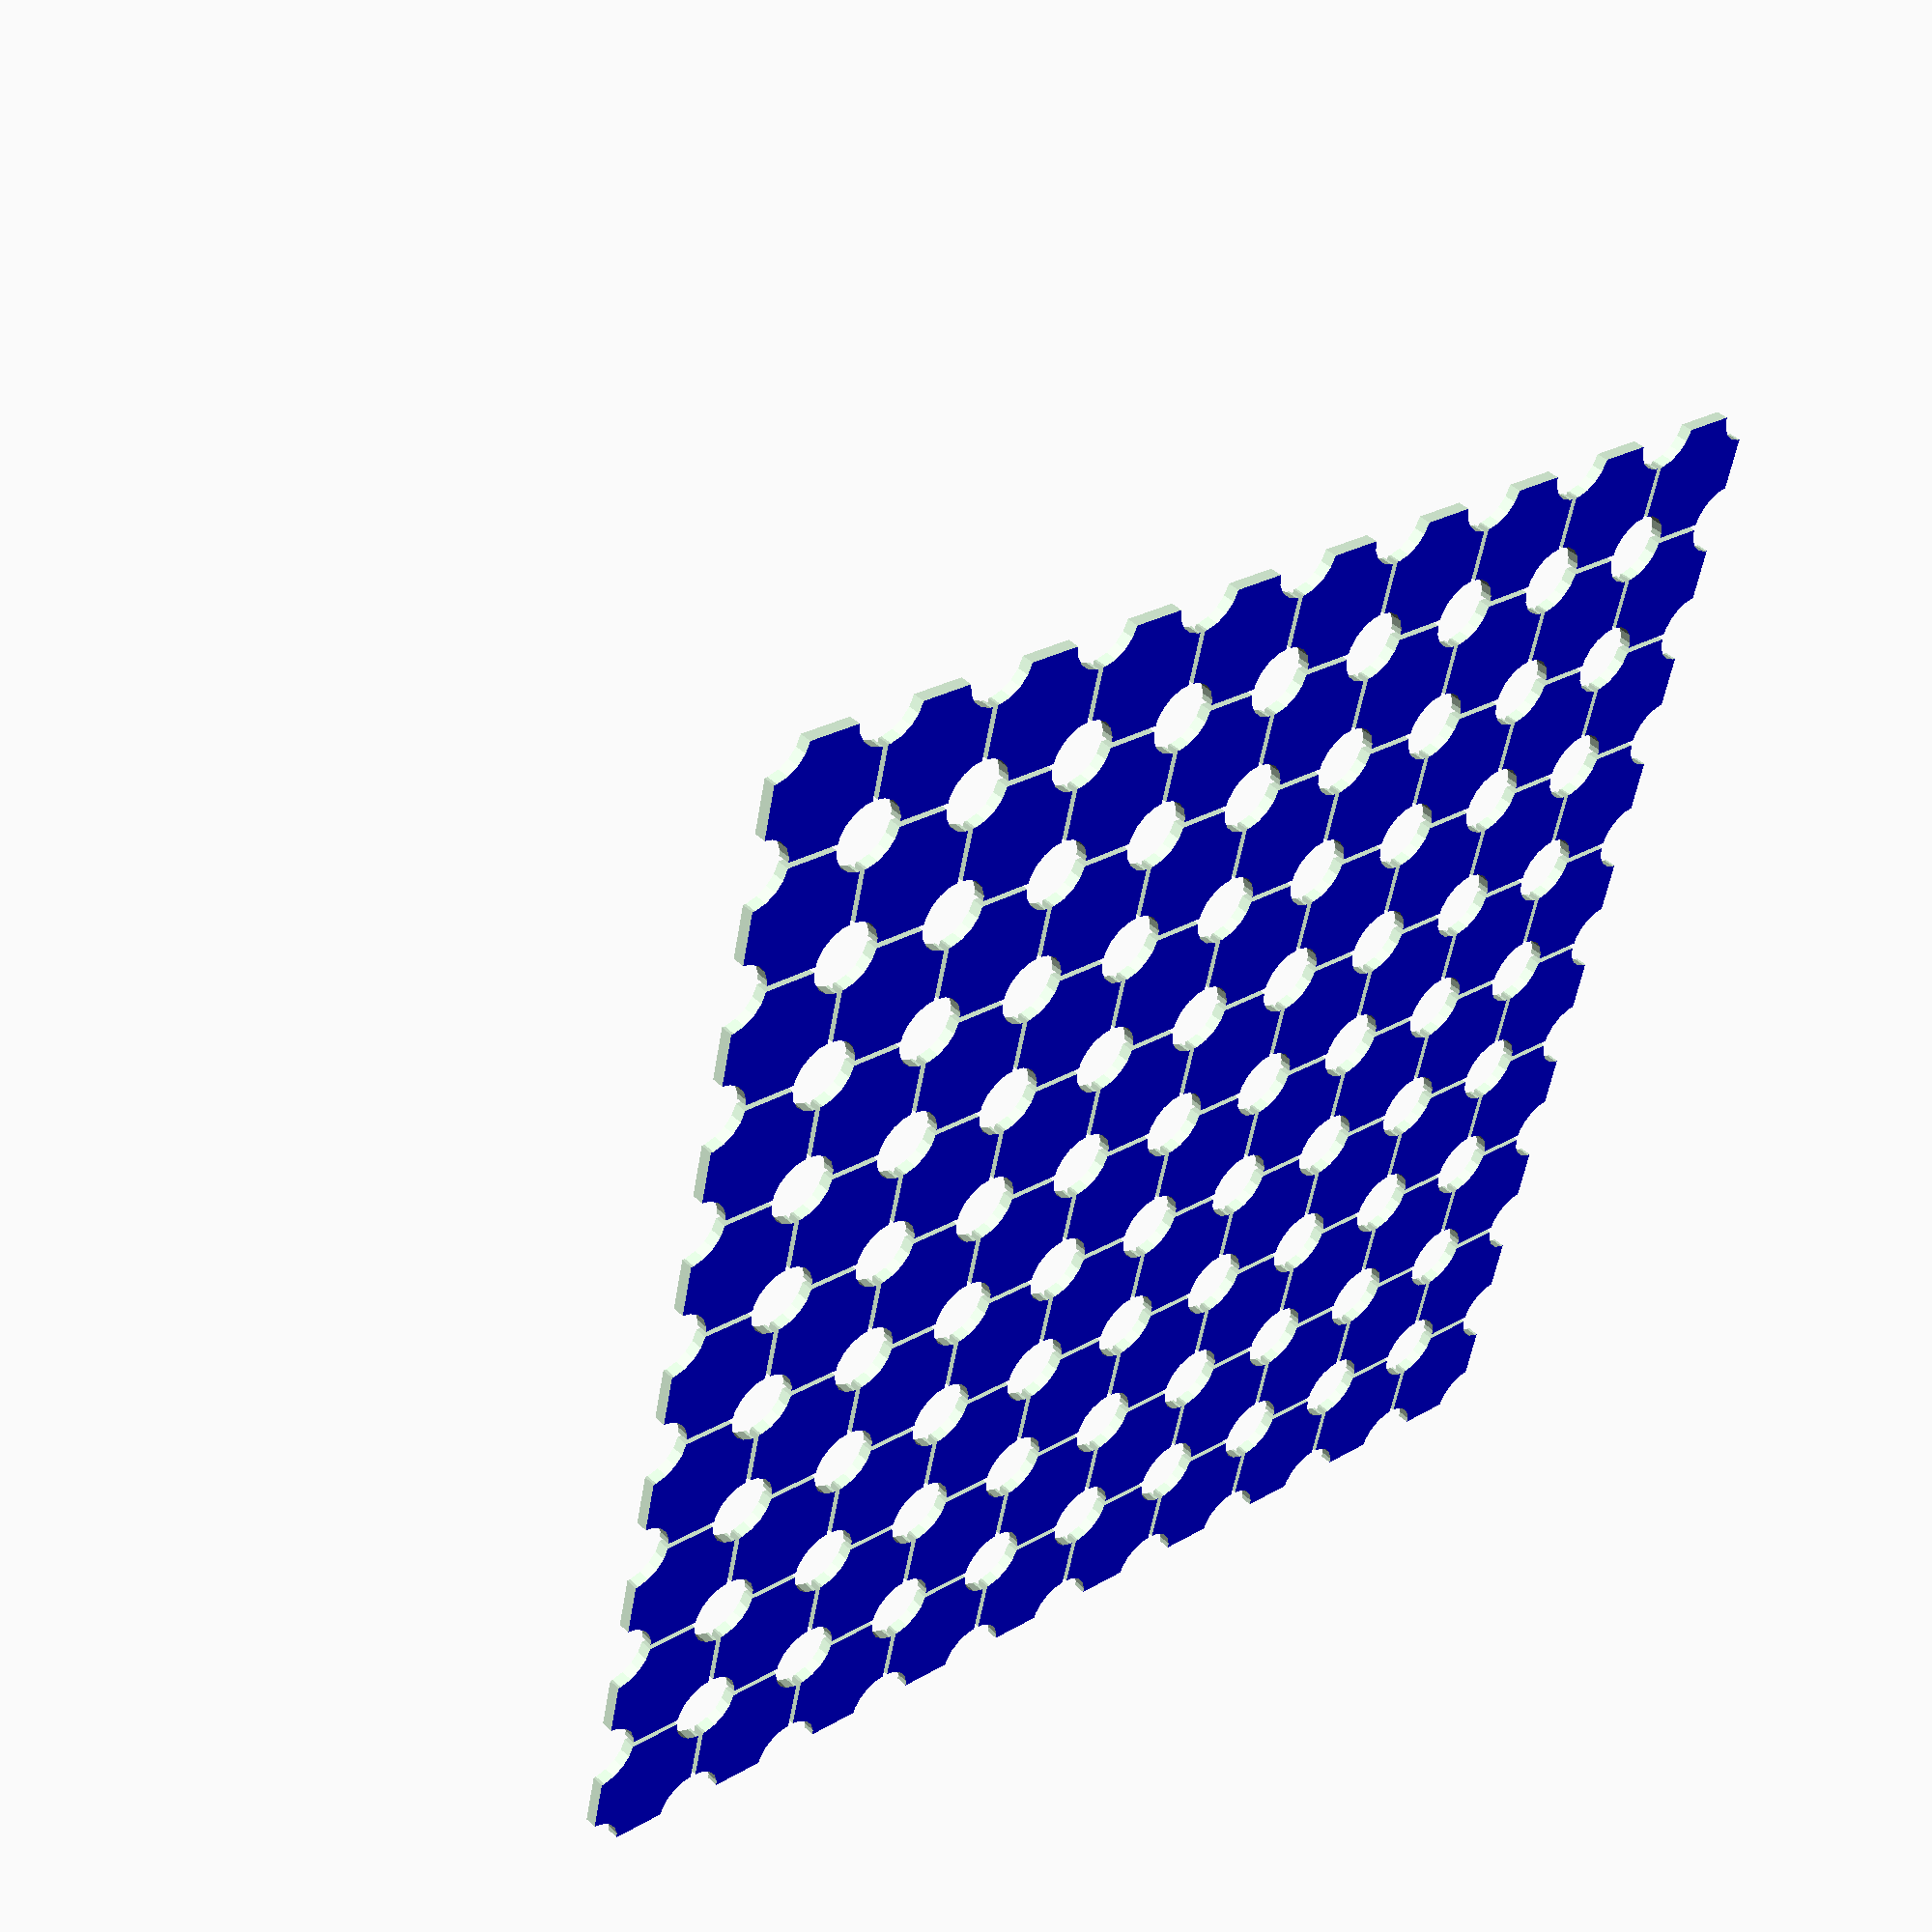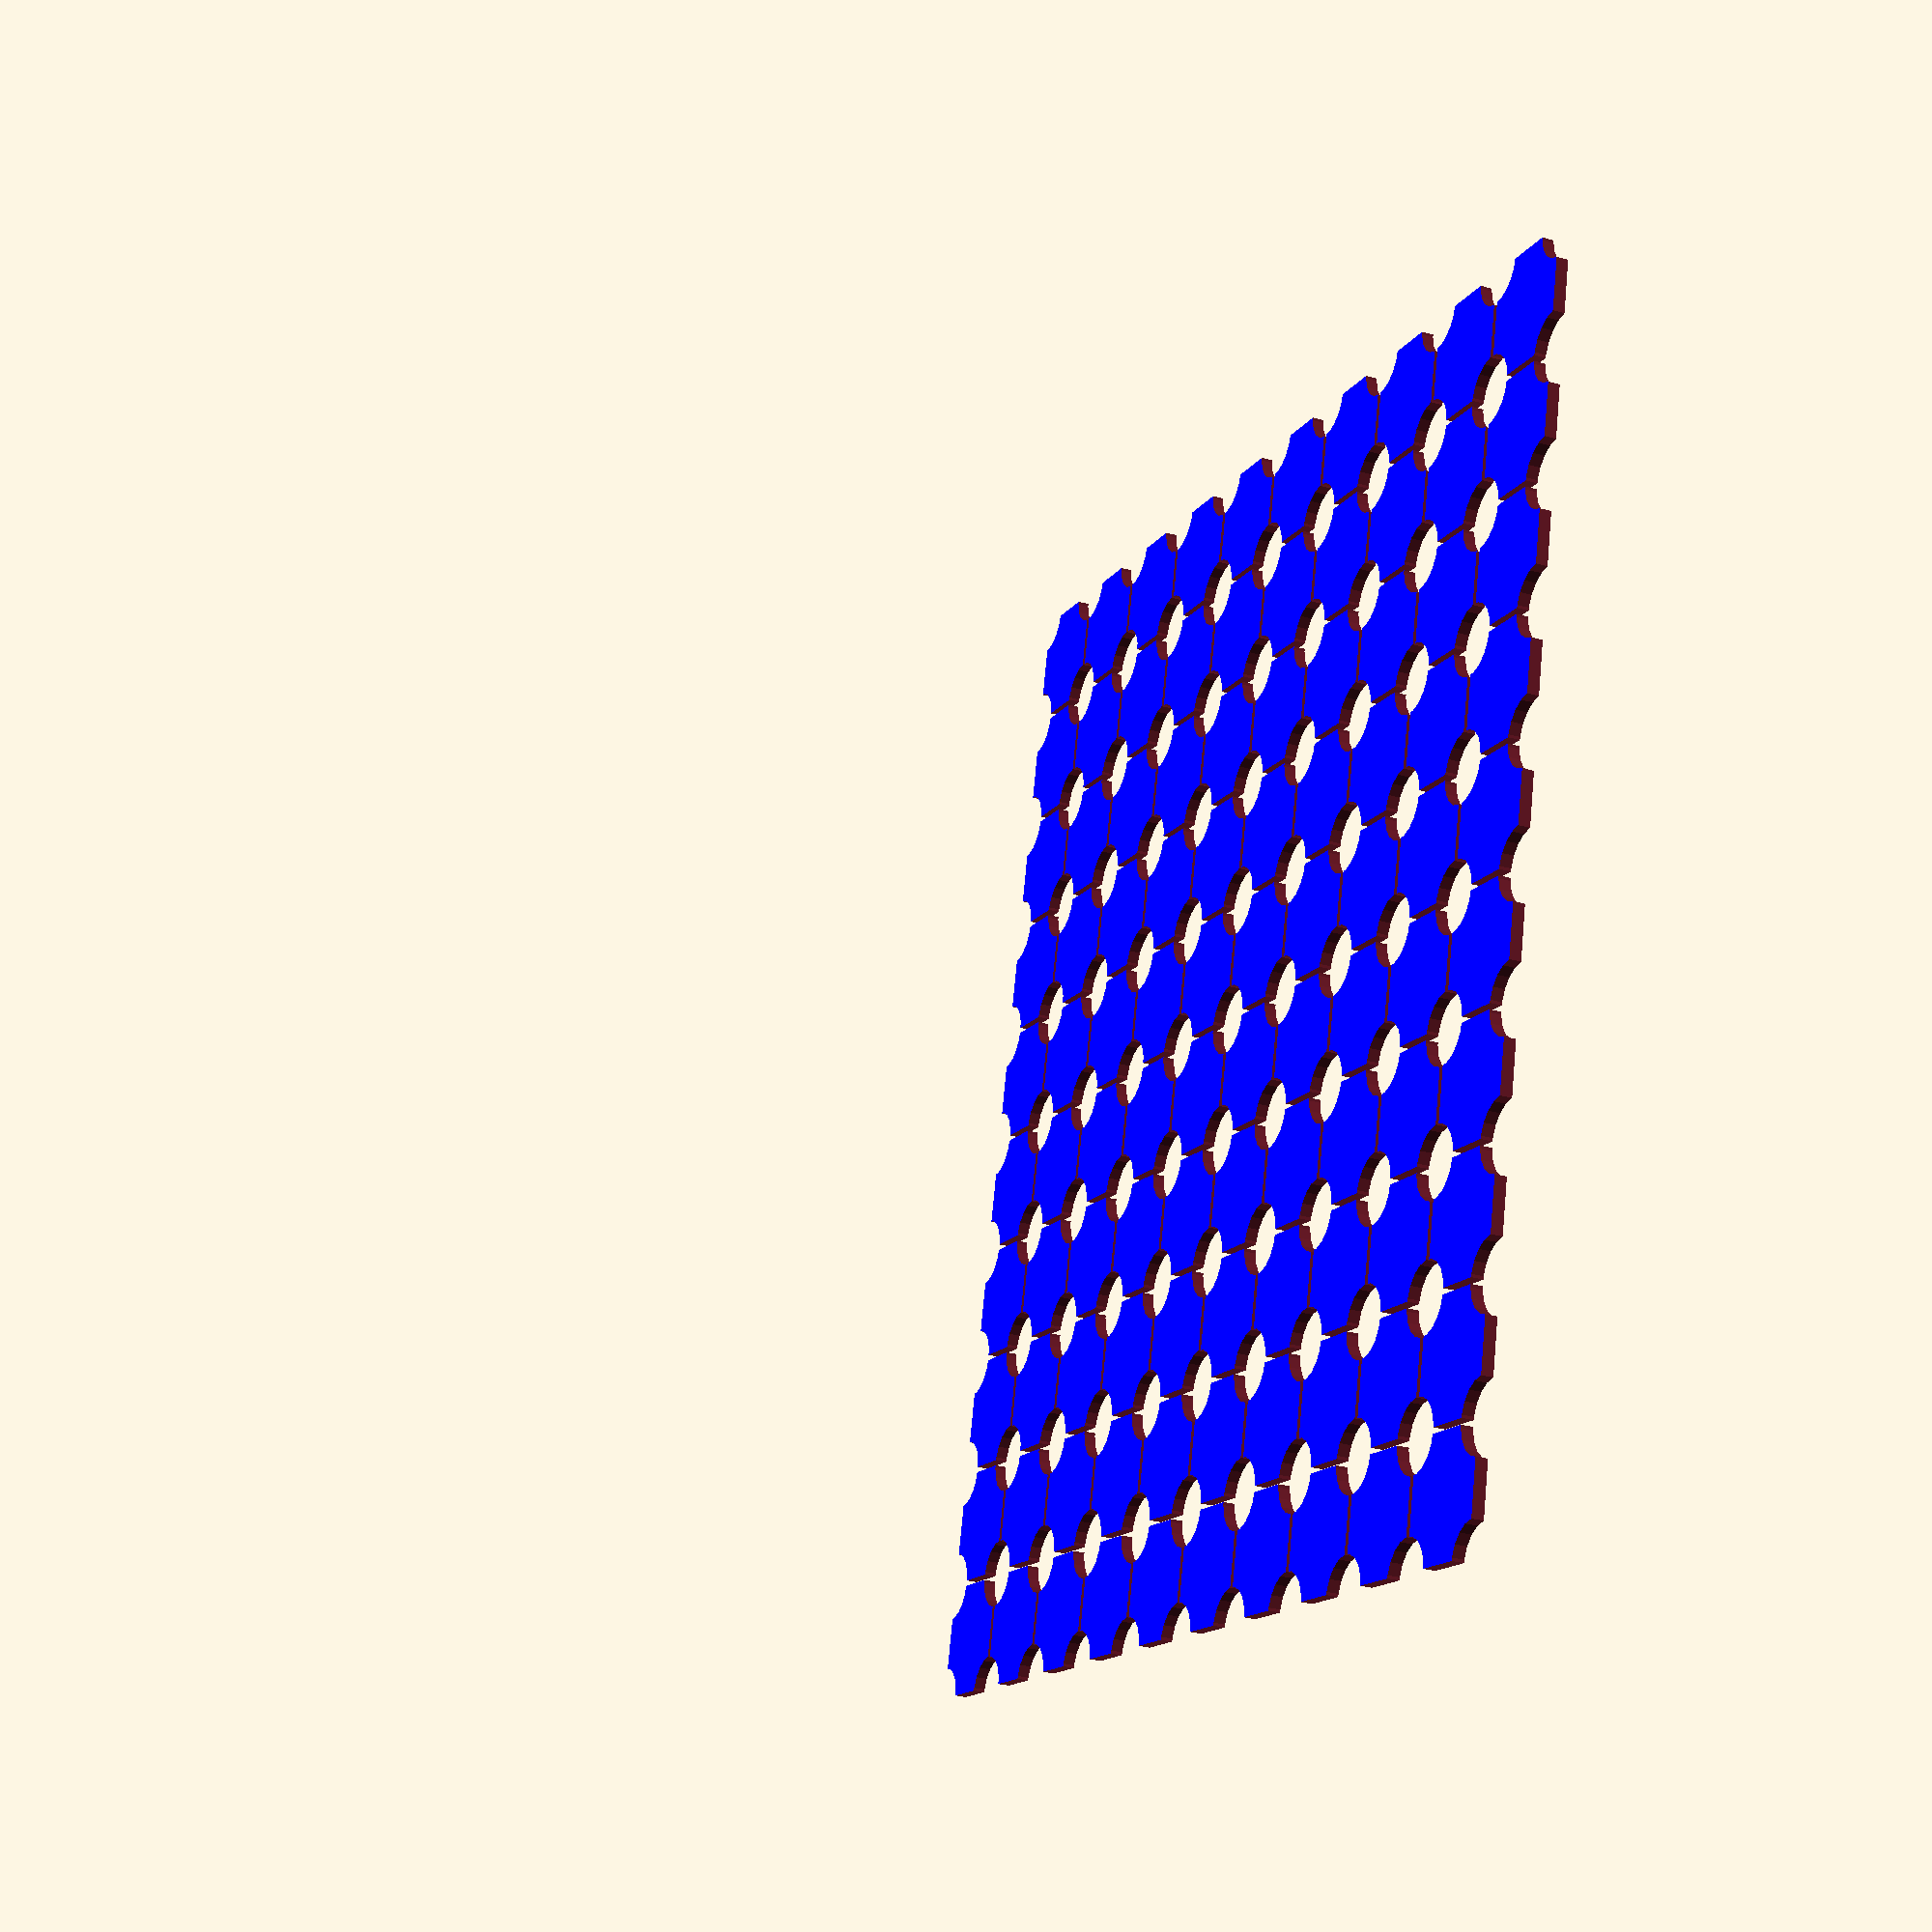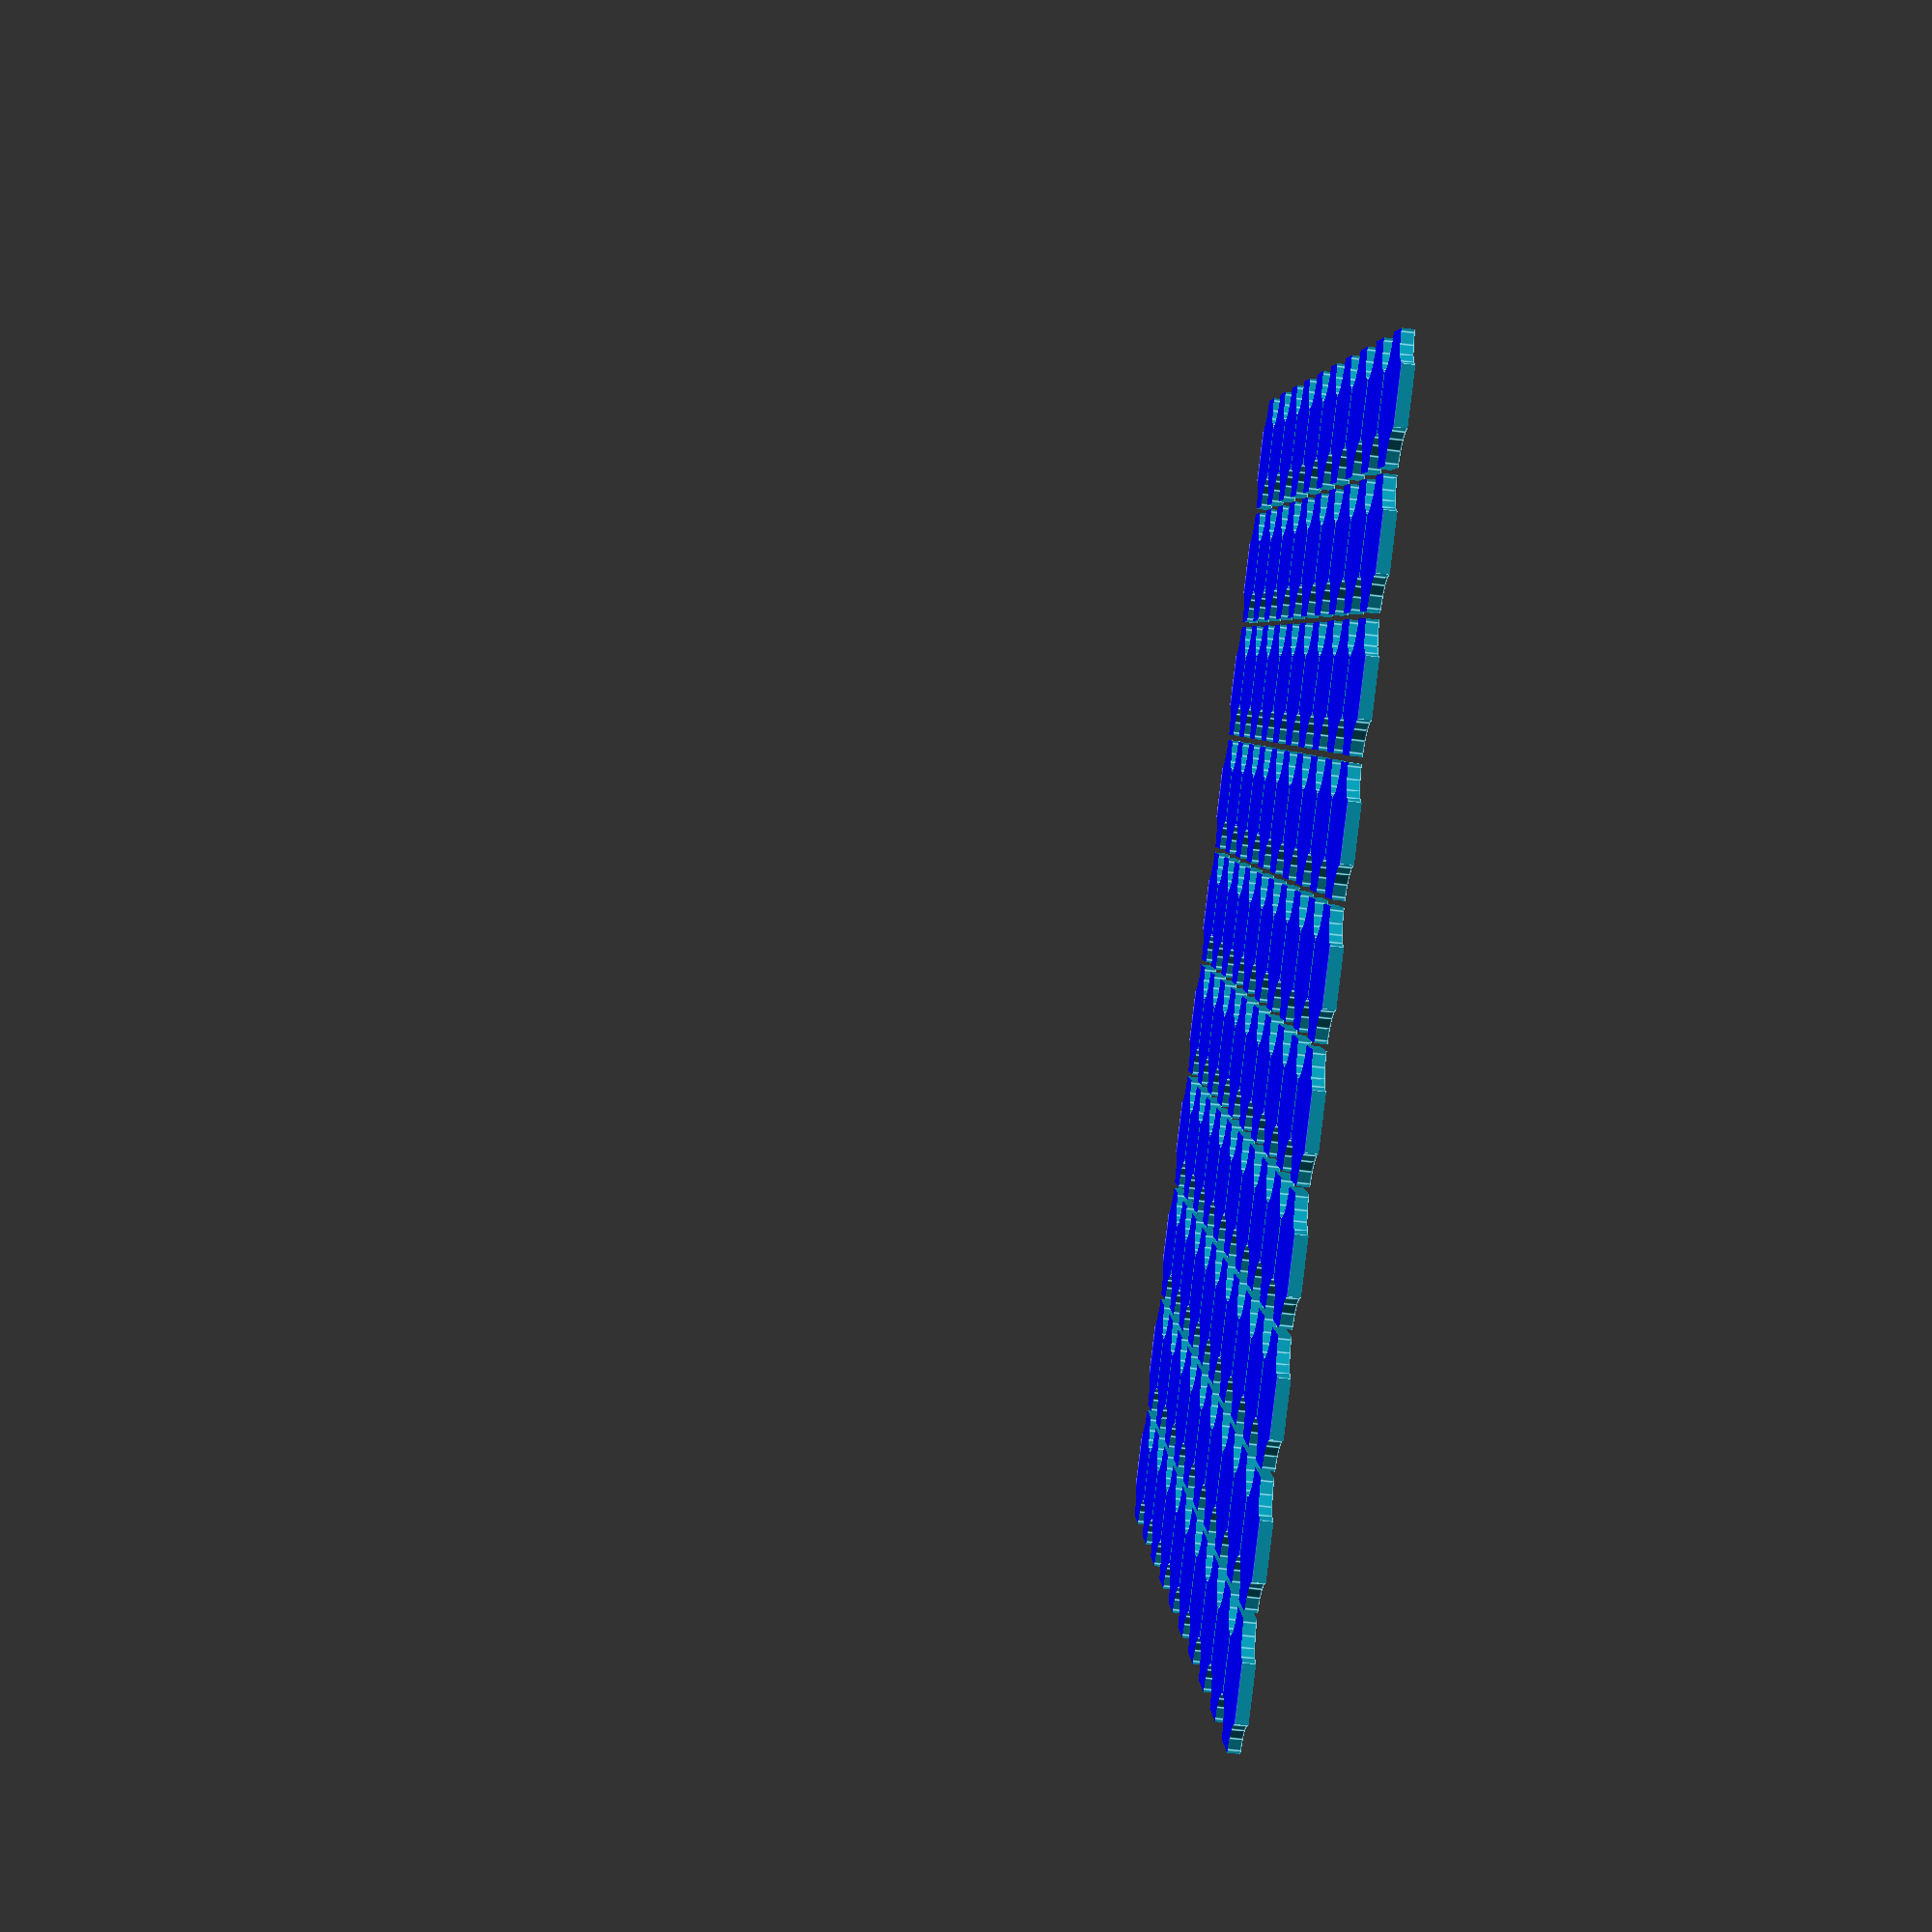
<openscad>
// negative_shapes carved from a slab

//
// Final clip to get rid of element borders for partial elements
//
// Add texture to base
//  Make texture height and thickness into parameters
//	Better compute size
//	Grid texture should be adjacent to cut lines
//
// Very fancy rotate
//   MAJOR time - sequence through element shapes
//	 MID time - sequence through element sizes
//   MINOR time - rotate 360
//
// Option to not do half-elements at each edge

/* [Base] */

// X count
_CountX = 10;

// Y count
_CountY = 10;

// X space
_SpaceX = 20;

// Y Space
_SpaceY = 20;

// Base thickness
_BaseThickness = 2;

// Gap
_BaseGap = 1;

/* [Element] */

_ElementShape = "Circle"; // [Circle, Triangle, Square, Hexagon, Octagon]

// Element size
_ElementSize = 6;

// Element border
_ElementBorder = false;

// Element border thickness
_ElementBorderThickness = 2;

// Element border height
_ElementBorderHeight = 0.4;

/* [Texture] */

// Texture style
_TextureStyle = "None"; // [None, BaseRing, BaseGrid]

// Texture shape
_TextureShape = "None"; // [None, Circle, Triangle, Square, Hexagon, Octagon]

// Texture space
_TextureSpace = 4;

module __end_cust() {};

// Compute size of base
_BaseWidth = _CountX * (_SpaceX + _BaseGap);
_BaseDepth = _CountY * (_SpaceY + _BaseGap);

module Base(Width, Depth, Thickness)
{
	color("blue")
	{
		cube([Width, Depth, Thickness]);
	}
}

// Cuts in X or Y direction
module Cuts(XorY, Start, Count, Space, Width, Depth, Gap)
{
	if (XorY == "X")
	{
		for (X = [0 : Count])
		{
			PointX = Start + (X * (Space + Gap)) - Gap / 2;
			translate([PointX, 0, -99])
			{
				cube([Gap, Depth, 200]);
			}
		}
	}
	
	if (XorY == "Y")
	{
		for (Y = [0 : Count])
		{
			PointY = Start + (Y * (Space + Gap)) - Gap / 2;
			translate([0, PointY, -99])
			{
				cube([Width, Gap, 200]);
			}
		}
	}
}

// Render an element that will be used as anti-matter
module Element(Shape, Size, Thickness)
{
	if (Shape == "Circle")
	{
		translate([0, 0, Thickness / 2])
		{
			cylinder(Thickness, r=Size, center=true);
		}
	}	
	
	if (Shape == "Triangle")
	{
		linear_extrude(Thickness)
		{
			circle(Size, $fn=3);
		}
	}
	
	if (Shape == "Square")
	{
		linear_extrude(Thickness)
		{
			square(Size, Size, center=true);
		}
	}
	
	if (Shape == "Hexagon")
	{
		linear_extrude(Thickness)
		{
			circle(Size, $fn=6);
		}
	}

	if (Shape == "Octagon")
	{
		linear_extrude(Thickness)
		{
			rotate(22.5)
			{
				circle(Size, $fn=8);
			}
		}
	}	
}

// Render a grid of elements
module 	ElementGrid(CountX, CountY, SpaceX, SpaceY, BaseThickness, Gap, ElementShape, ElementSize)
{
	for (X = [0 : CountX ])
	{
		for (Y = [0 : CountY])
		{
			// Compute center of cell
			PointX = X * (SpaceX + Gap);
			PointY = Y * (SpaceY + Gap);
			
			translate([PointX, PointY, -.001])
			{
				Element(ElementShape, ElementSize, BaseThickness + .002);
			}
		}
	}
}

// Render a grid of element borders
module ElementGridBorder(CountX, CountY, SpaceX, SpaceY, Gap, Shape, ElementSize, ElementBorderThickness, ElementBorderHeight)
{
	Sides = ShapeToSides(Shape);
	Angle = ShapeToAngle(Shape);
			
	for (X = [0 : CountX ])
	{
		for (Y = [0 : CountY])
		{
			// Compute center of cell
			PointX = X * (SpaceX + Gap);
			PointY = Y * (SpaceY + Gap);
			
			translate([PointX, PointY, 0])
			{
				linear_extrude(ElementBorderHeight)
				{
					difference()
					{
						circle(r=ElementSize + ElementBorderThickness, $fn=Sides);
						circle(r=ElementSize, $fn=Sides);
					}
				}
			}
		}
	}
}

// Map a texture shape to the number of sides
function ShapeToSides(Shape) =
(
	(Shape == "None"     ?  0 :
	 Shape == "Circle"   ? 99 : 
	 Shape == "Triangle" ?  3 :
	 Shape == "Square"   ?  4 :
	 Shape == "Hexagon"  ?  6 :
	 Shape == "Octagon"  ?  8 :
	 0)
);

// Map a texture shape to rotation angle
function ShapeToAngle(Shape) =
(
	(Shape == "None"     ?  0    :
	 Shape == "Circle"   ?  0    : 
	 Shape == "Triangle" ?  0    :
	 Shape == "Square"   ?  45   :
	 Shape == "Hexagon"  ?  0    :
	 Shape == "Octagon"  ?  22.5 :
	 0)
);

// Render a texture over the base
//
// Shape works for some of the styles, as follows:
//
//	BaseRing - Each ring is the given Shape
//

module Texture(Shape, Width, Depth, Style, Space)
{
	color("red")
	{
		if (Style == "None")
		{
		}
		
		// A bunch of rings centered on the base
		if (Style == "BaseRing")
		{
			Sides = ShapeToSides(Shape);
			Angle = ShapeToAngle(Shape);
			
			// TODO: Compute more accurate limits
			for (r = [0 : Space : max(Width / 2, Depth / 2)])
			{
				linear_extrude(0.6)
				{
					difference()
					{
						// Matter
						{
							rotate(Angle)
							{
								circle(r + 1, $fn=Sides);
							}
						}
						
						// Anti-matter
						{
							rotate(Angle)
							{
								circle(r, $fn=Sides);
							}
						}
					}
				}
			}
		}
		
		if (Style == "BaseGrid")
		{
			// TODO
		}
	}
}

// Render base, elements, and texture
module BasePlusElements(BaseWidth, BaseDepth, BaseThickness, CountX, CountY, SpaceX, SpaceY, Gap, ElementShape, ElementSize, ElementBorder, ElementBorderThickness, ElementBorderHeight, TextureShape, TextureStyle, TextureSpace)
{
	difference()
	{
		// Matter
		{
			union()
			{
				// Base
				Base(BaseWidth, BaseDepth, BaseThickness);

				// Texture
				translate([BaseWidth / 2, BaseDepth / 2, BaseThickness])
				{
					Texture(TextureShape, BaseWidth, BaseDepth, TextureStyle, TextureSpace);
				}
				
				// Element borders
				if (ElementBorder)
				{
					translate([0, 0, BaseThickness])
					{
						ElementGridBorder(CountX, CountY, SpaceX, SpaceY, Gap, ElementShape, ElementSize, ElementBorderThickness, ElementBorderHeight);
					}
				}
			}
		}
		
		// Anti-matter
		{
			union()
			{
				// Cuts between elements
				Cuts("X", 0, CountX, SpaceX, BaseWidth, BaseDepth, Gap);
				Cuts("Y", 0, CountY, SpaceY, BaseWidth, BaseDepth, Gap);
				
				// Elements
				// 5 is a hack to make the elements tall enough to clip out texture
				ElementGrid(CountX, CountY, SpaceX, SpaceY, BaseThickness + 5, Gap, ElementShape, ElementSize);
			}
		}
	}
}

module main()
{
	// If animating, use $t to determine rotation, element shape, and element size:
	//
	// SERRR

	if ($t != 0)
	{
		T10K = $t * 10000;
		echo(T10K);
		
		
		//Rotation = ;
		//Shape = ;
		//Size = ;
		// Use Rotation to change viewport not object
		
		rotate( 0* 360)
		{
			translate([-_BaseWidth / 2, -_BaseDepth / 2, 0])
			{
				BasePlusElements(_BaseWidth, _BaseDepth, _BaseThickness, _CountX, _CountY, _SpaceX, _SpaceY, _BaseGap, _ElementShape, _ElementSize, _ElementBorder, _ElementBorderThickness, _ElementBorderHeight, _TextureShape, _TextureStyle, _TextureSpace);
			}
		}
	}
	else
	{
		translate([-_BaseWidth / 2, -_BaseDepth / 2, 0])
		{
			intersection()
			{
				BasePlusElements(_BaseWidth, _BaseDepth, _BaseThickness, _CountX, _CountY, _SpaceX, _SpaceY, _BaseGap, _ElementShape, _ElementSize, _ElementBorder, _ElementBorderThickness, _ElementBorderHeight, _TextureShape, _TextureStyle, _TextureSpace);
				
				Base(_BaseWidth, _BaseDepth, 99); // HACK ^^ 99
			}
		}
	}
}



main();

</openscad>
<views>
elev=316.3 azim=257.1 roll=137.8 proj=p view=solid
elev=30.5 azim=14.9 roll=68.0 proj=p view=solid
elev=70.4 azim=73.9 roll=83.0 proj=p view=edges
</views>
